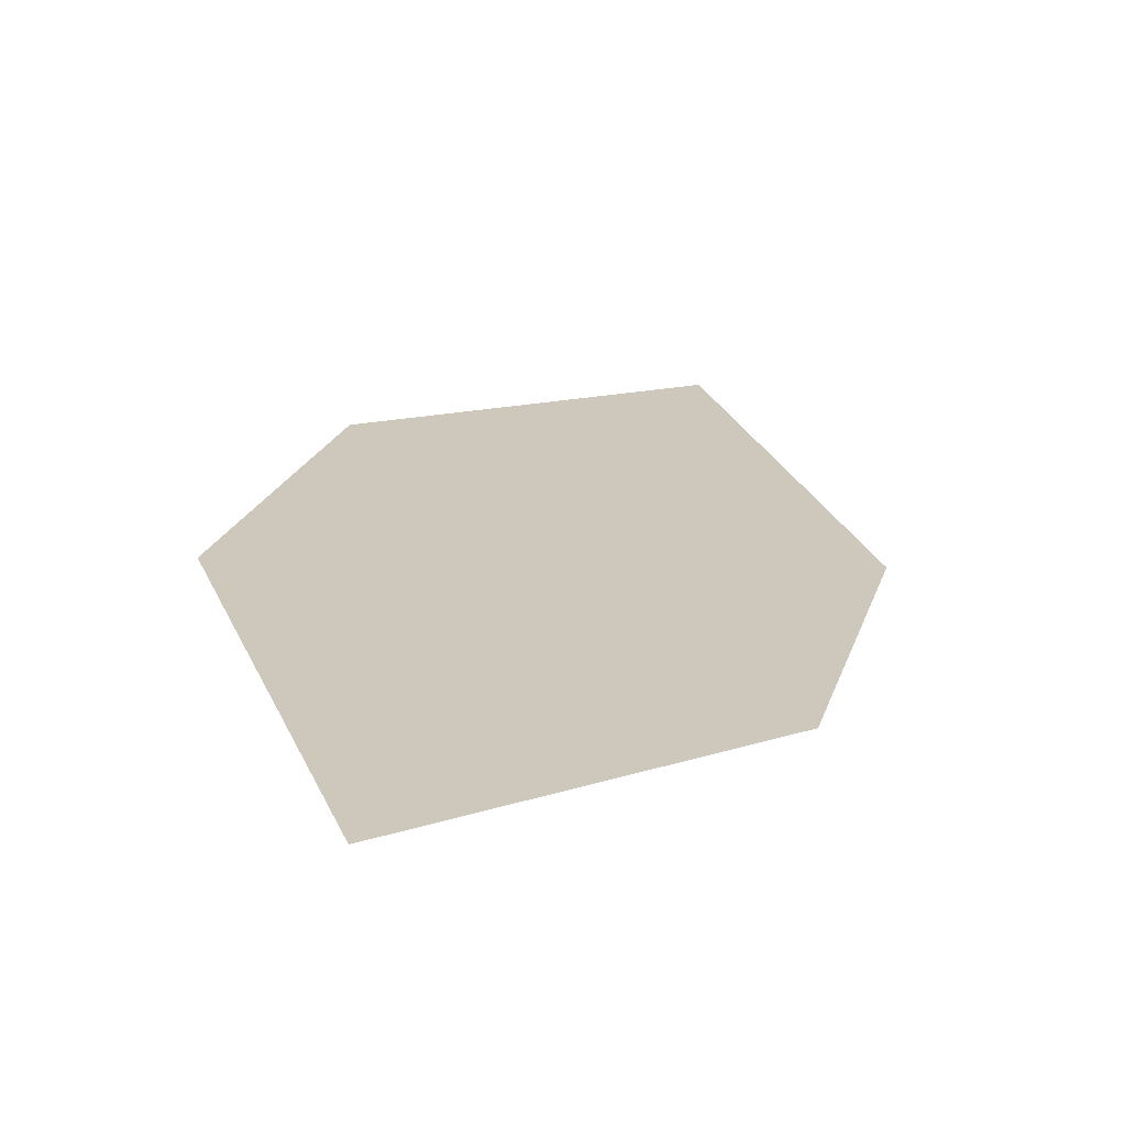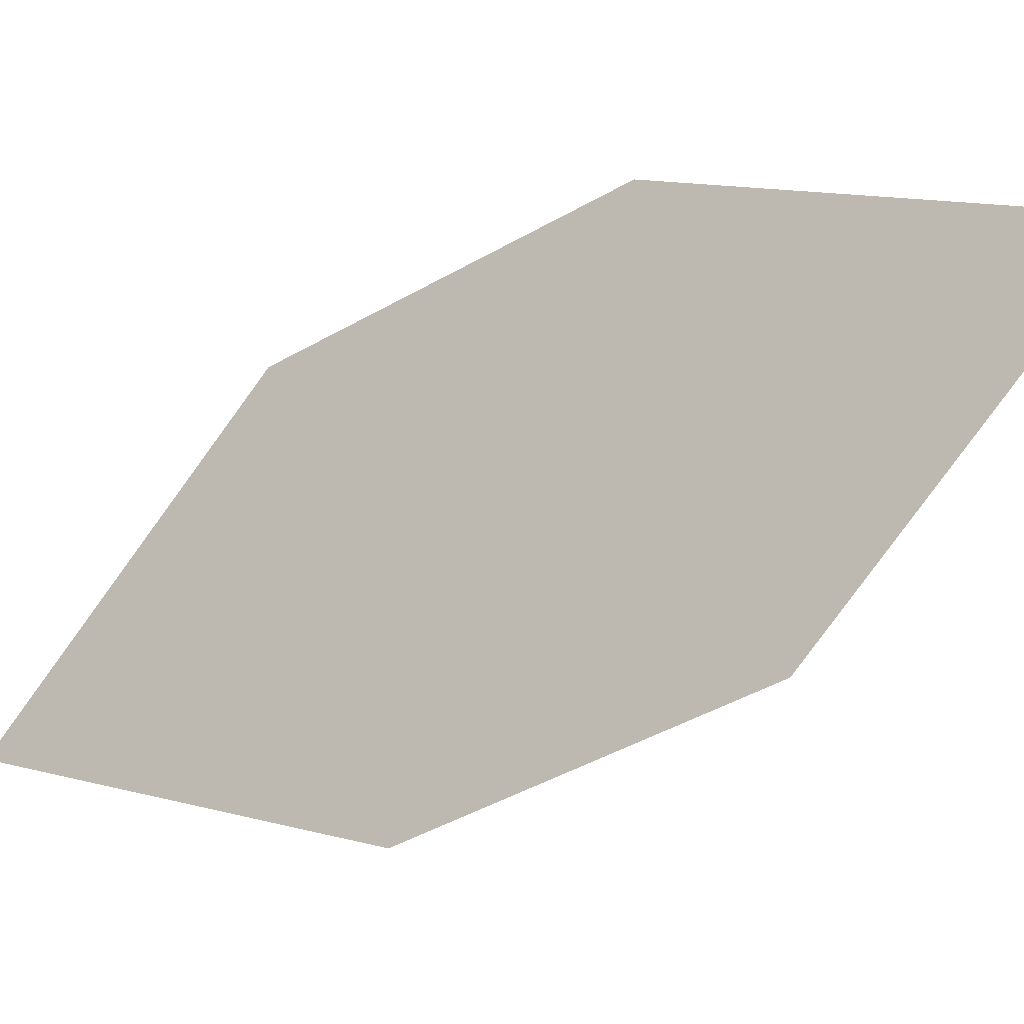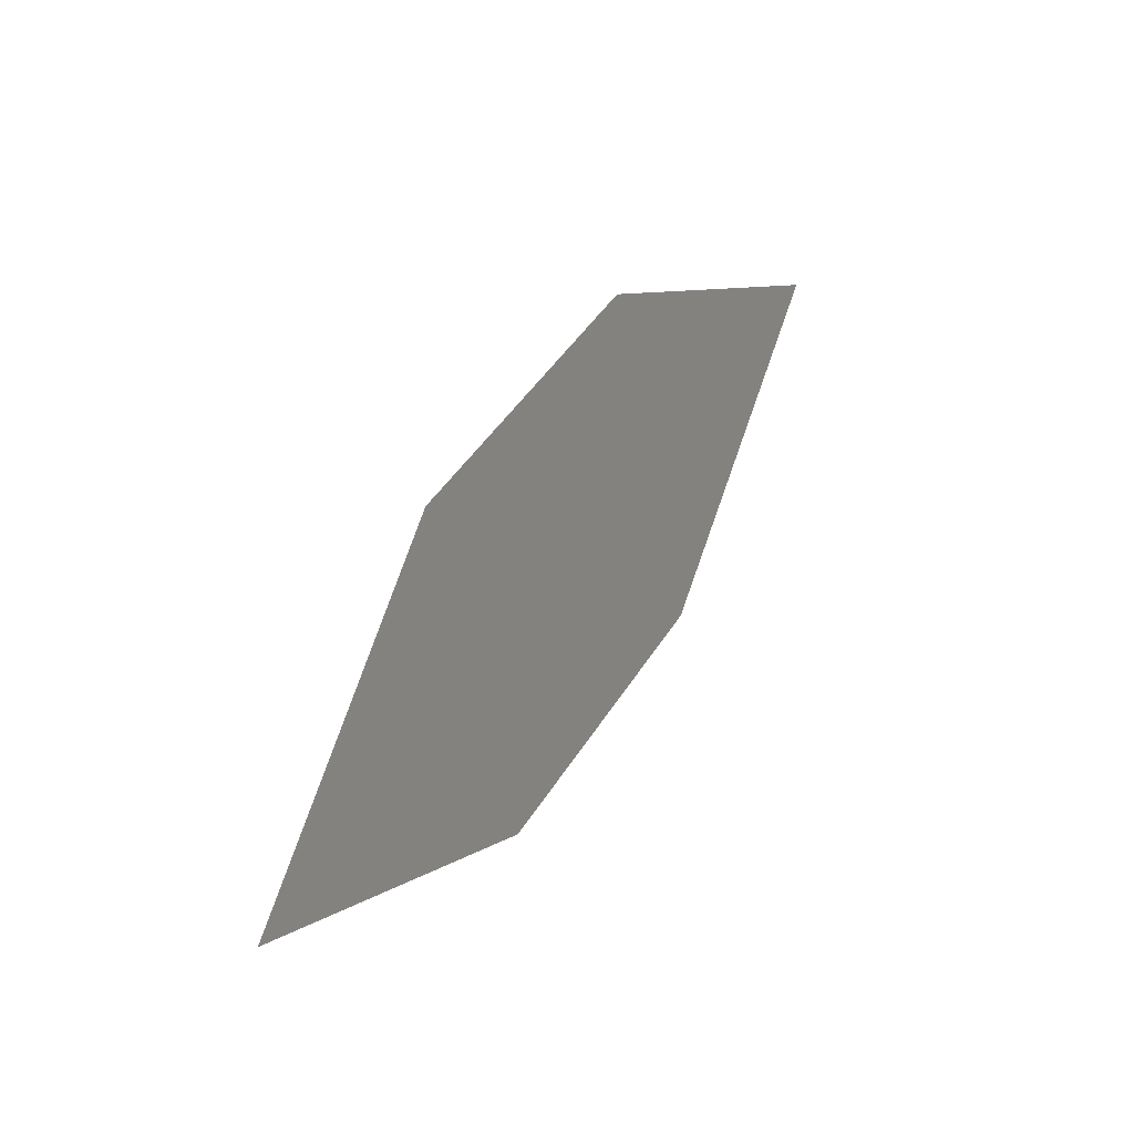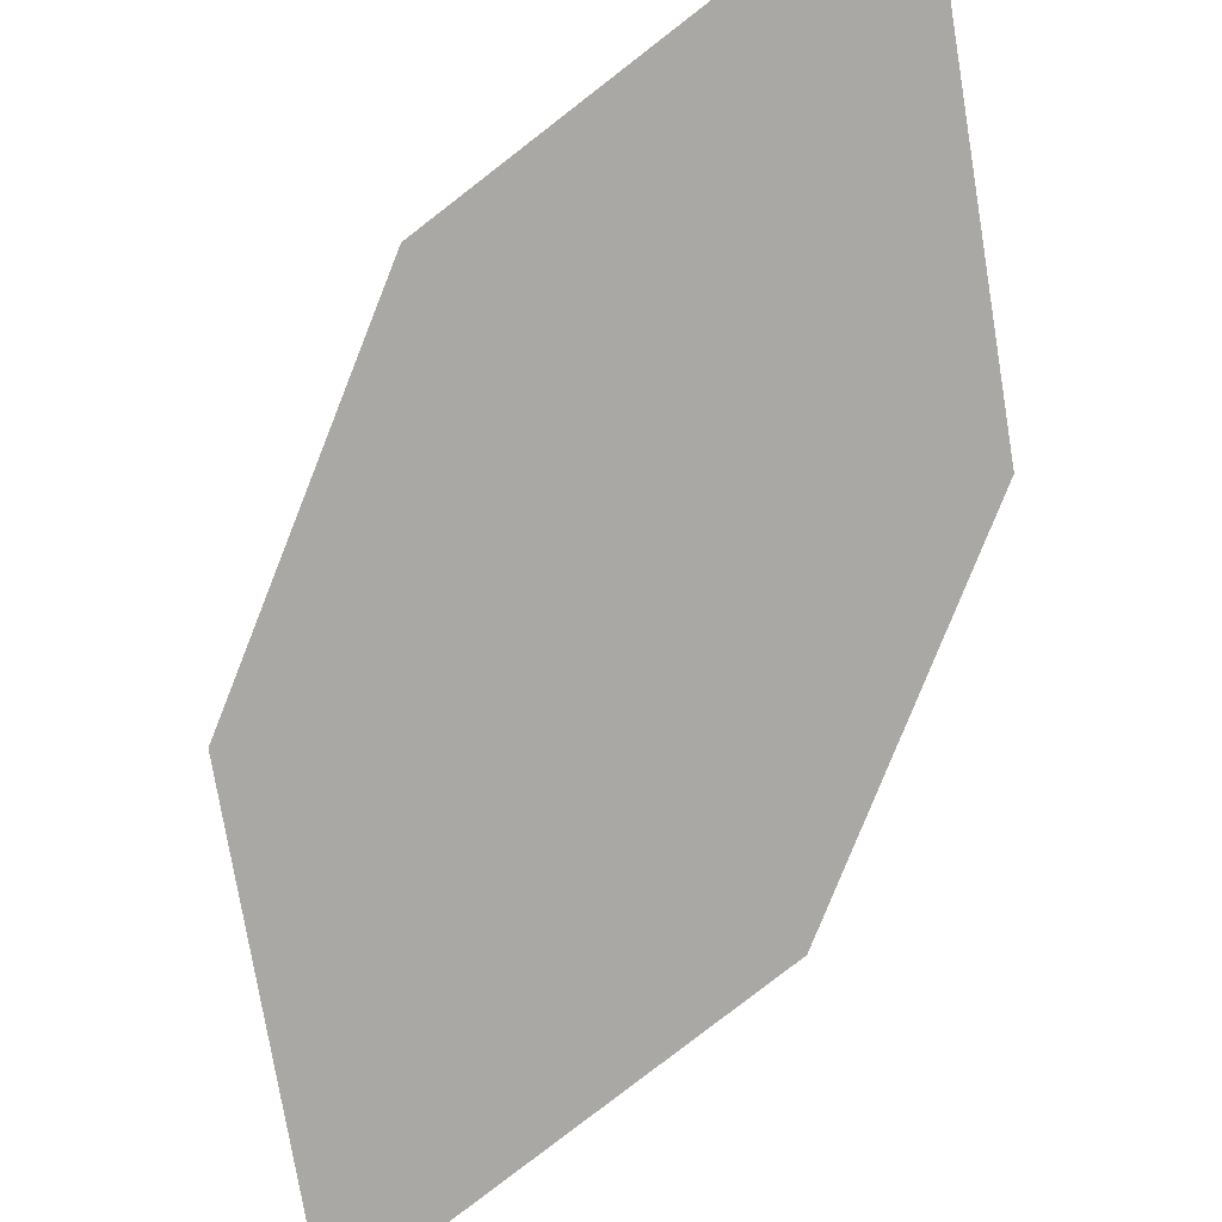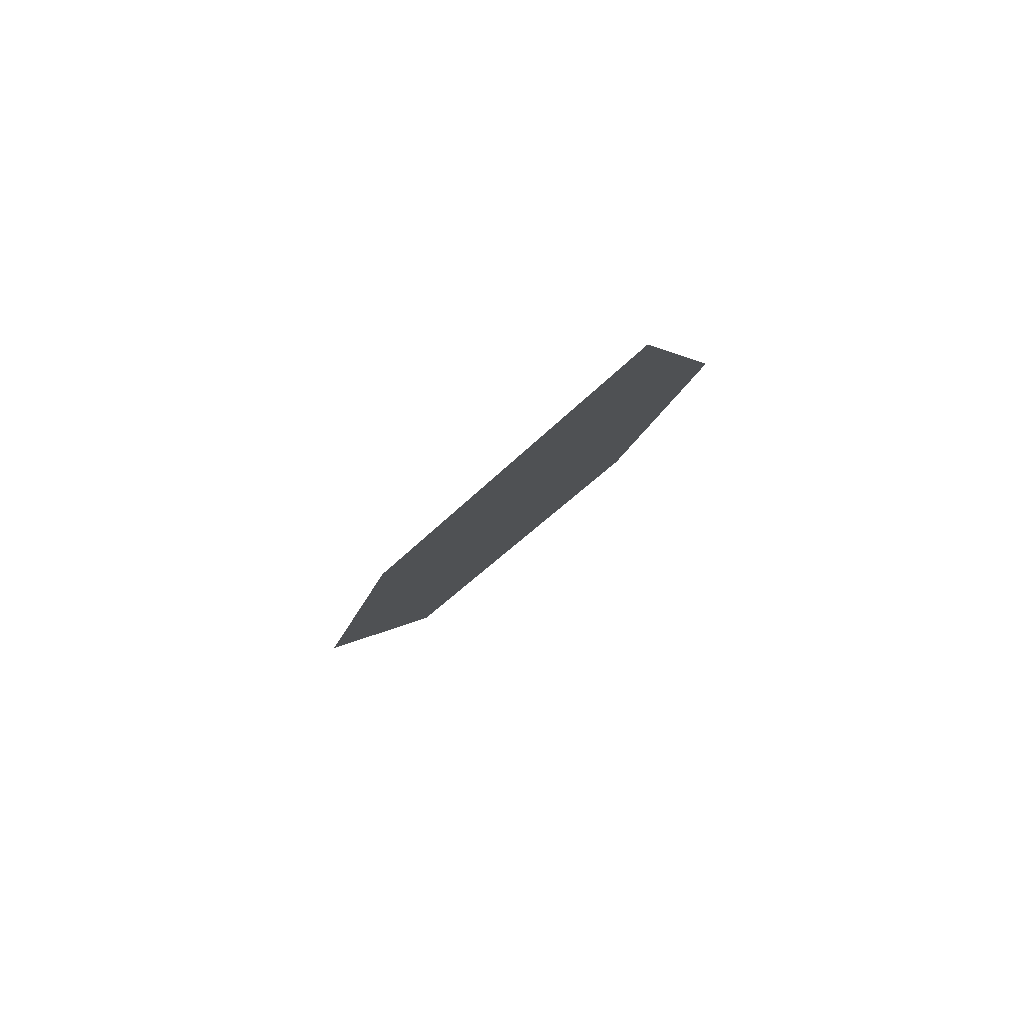
<metadata>
{"format":"obj","ext":"obj","renderer":"f3d","projection":"perspective","resolution":1024,"background":"white","views":[{"elev":-16.6,"azim":12.9,"up":"+Z"},{"elev":49.8,"azim":83.8,"up":"+Z"},{"elev":-59.8,"azim":-62.5,"up":"+Y"},{"elev":67.7,"azim":23.6,"up":"+Z"},{"elev":43.1,"azim":-20.2,"up":"+Y"}]}
</metadata>
<code>
o leaves.102
v -0.05138 -0.1648 0.865
v -0.05497 -0.2524 0.8083
v -0.03282 -0.1909 0.8401
v -0.07233 -0.1971 0.8521
v -0.07352 -0.2263 0.8332
v -0.03402 -0.2201 0.8212
f 1 2 6 3
f 1 4 5 2

</code>
